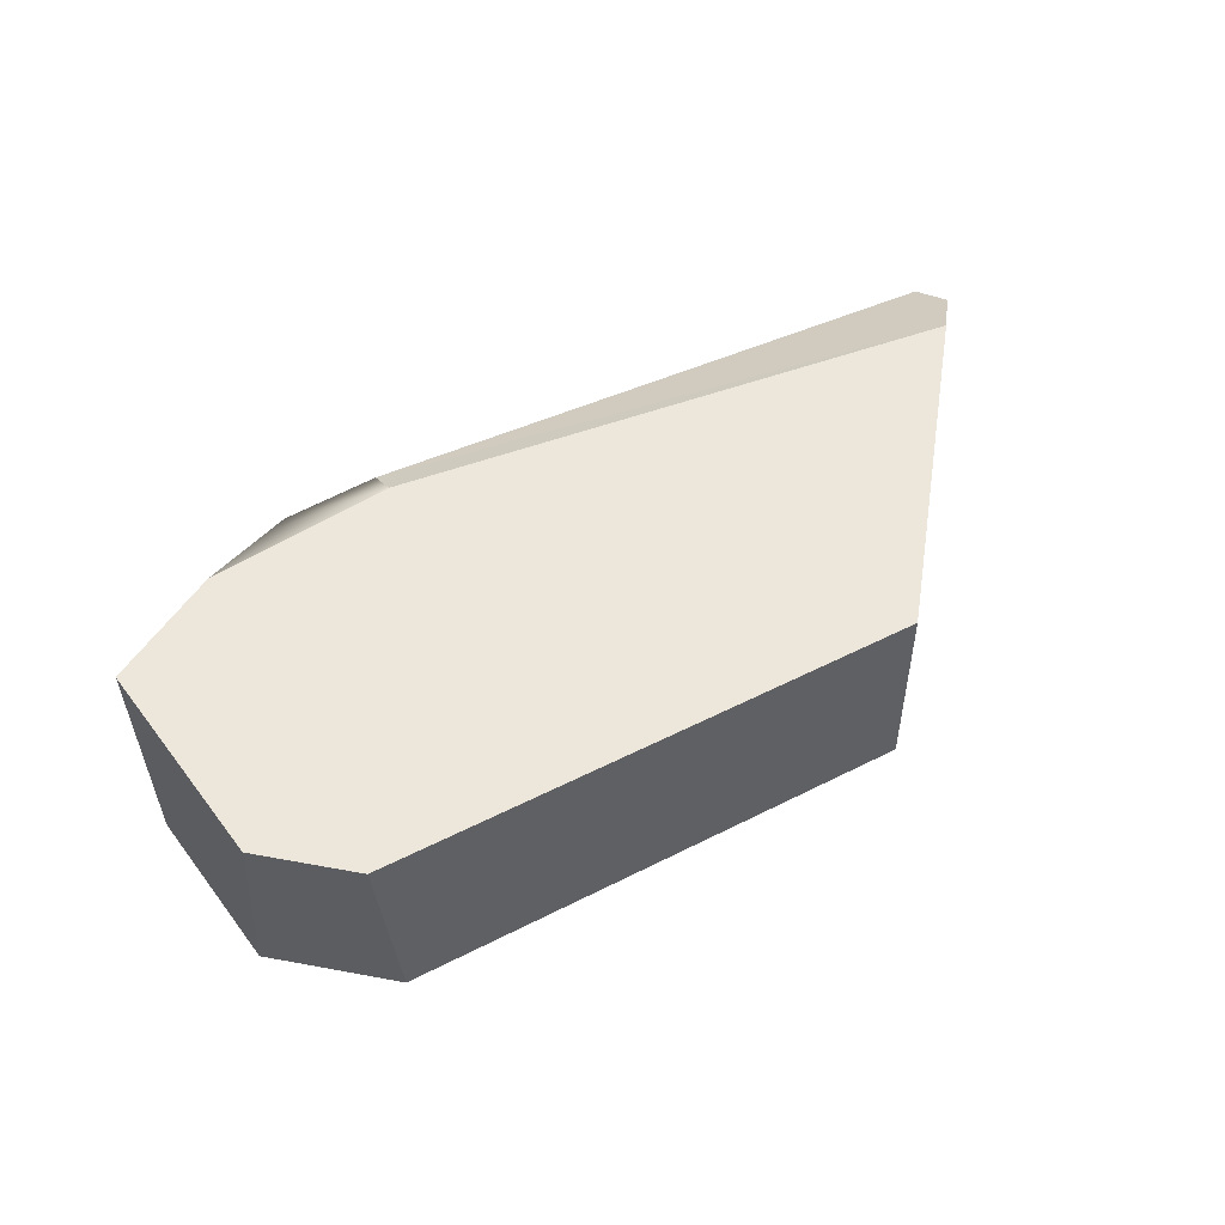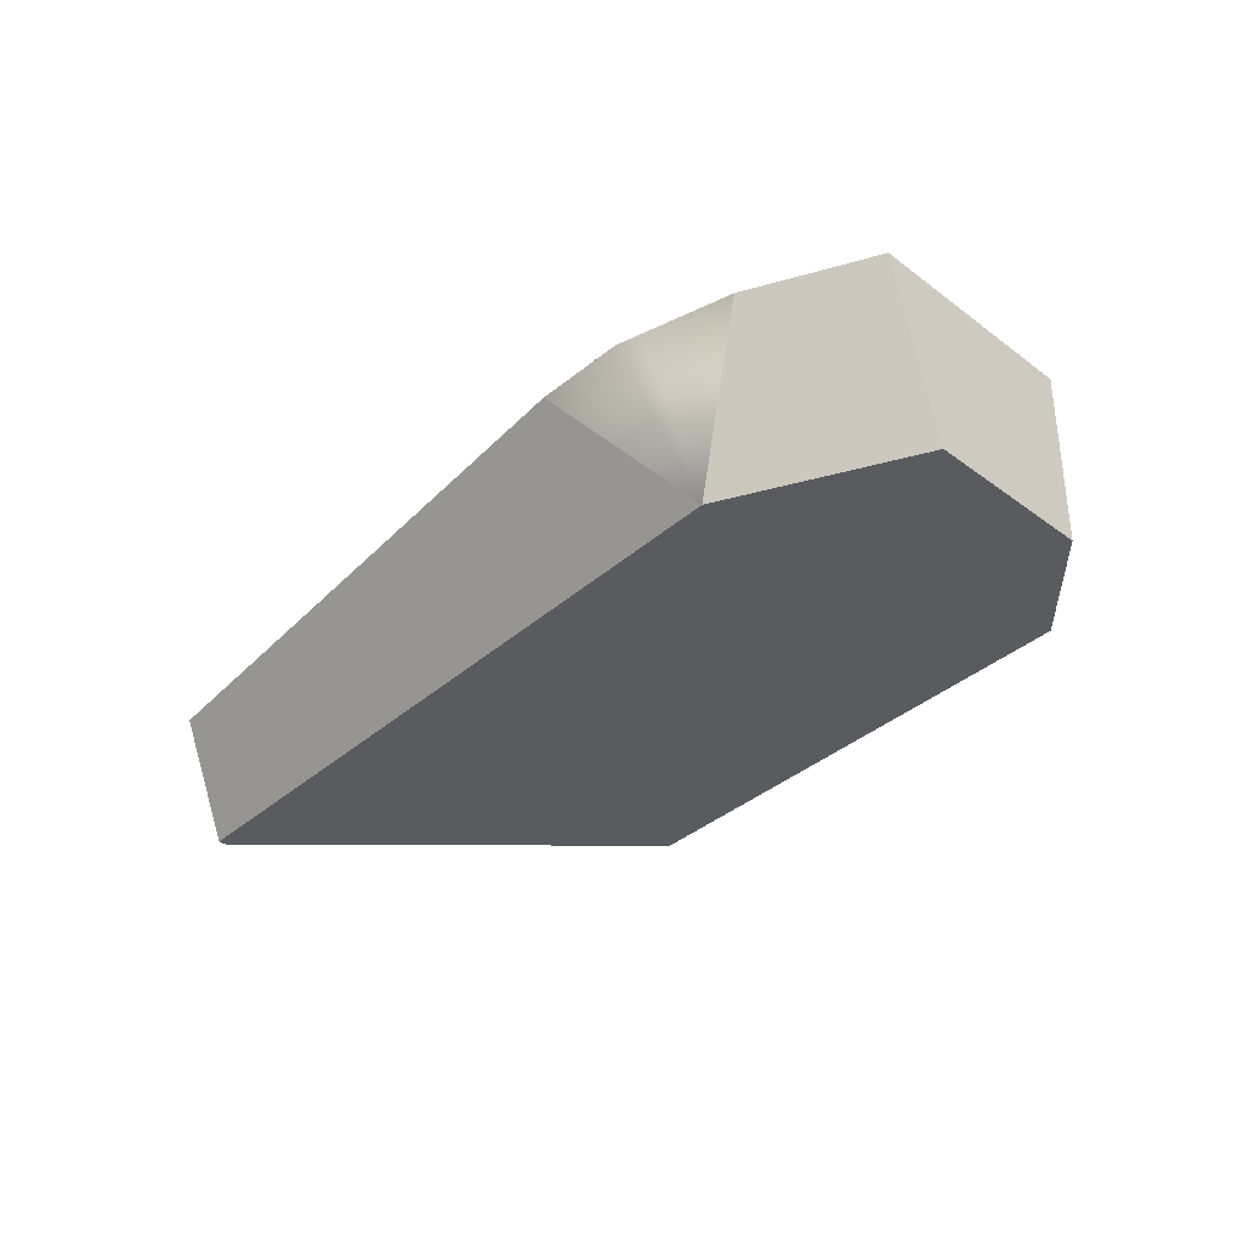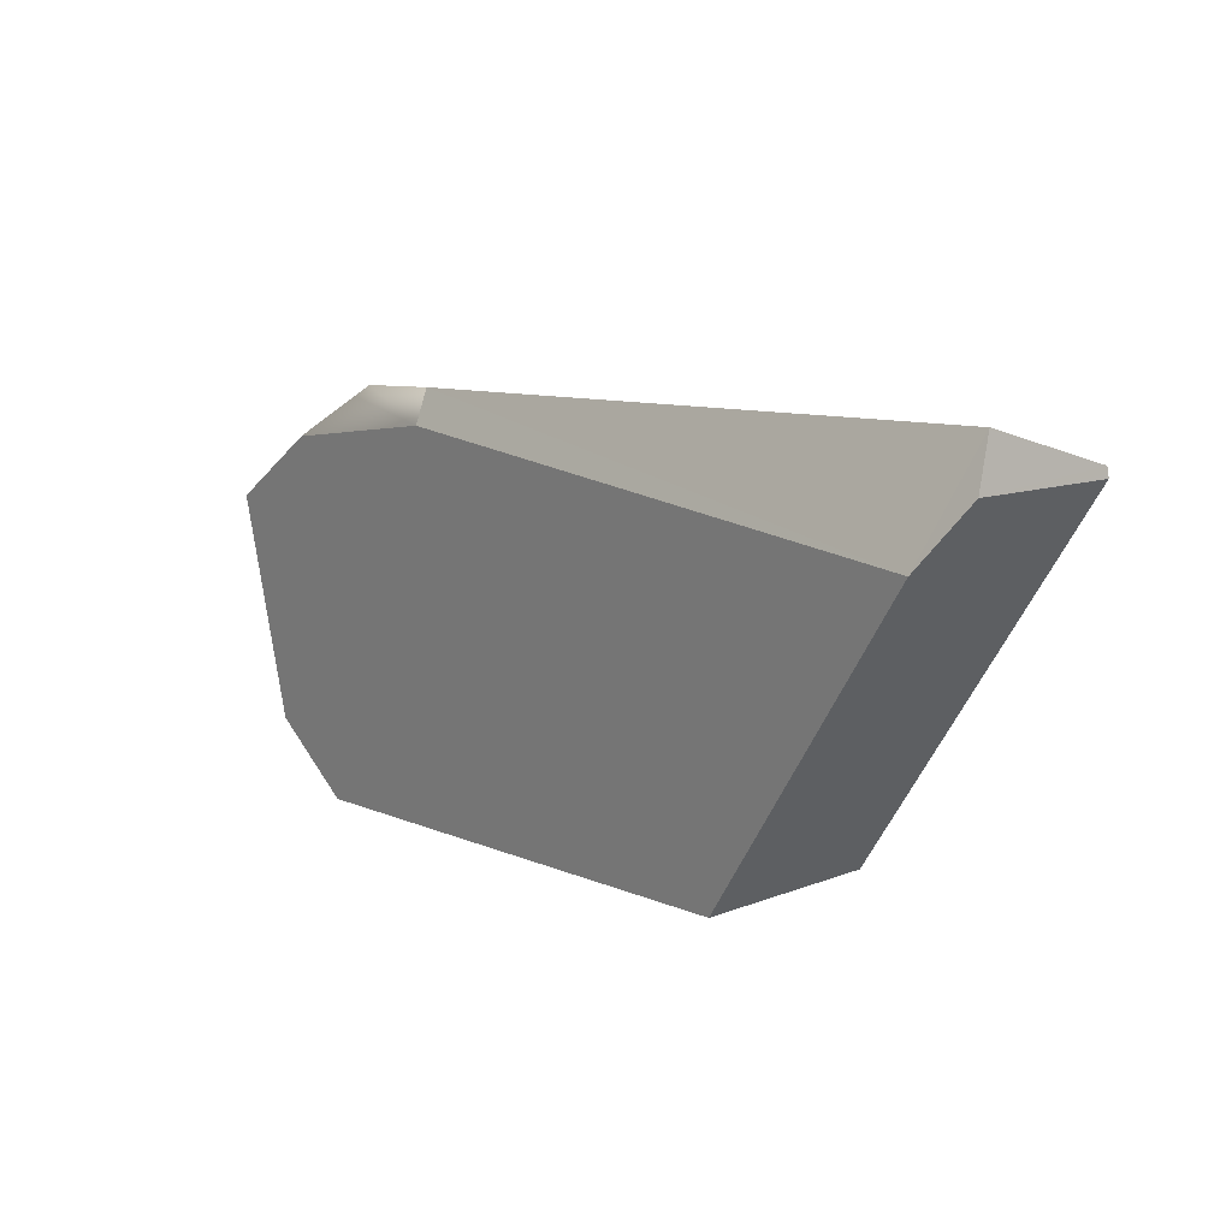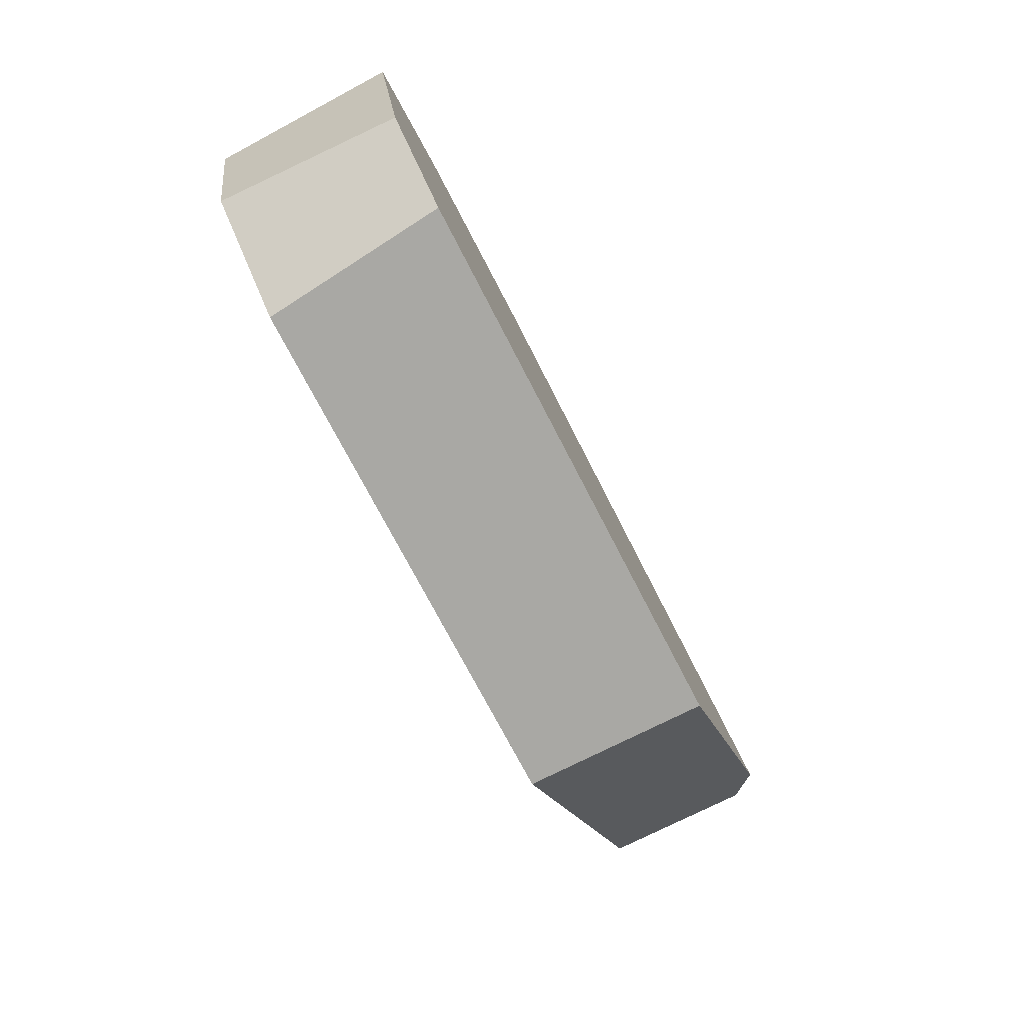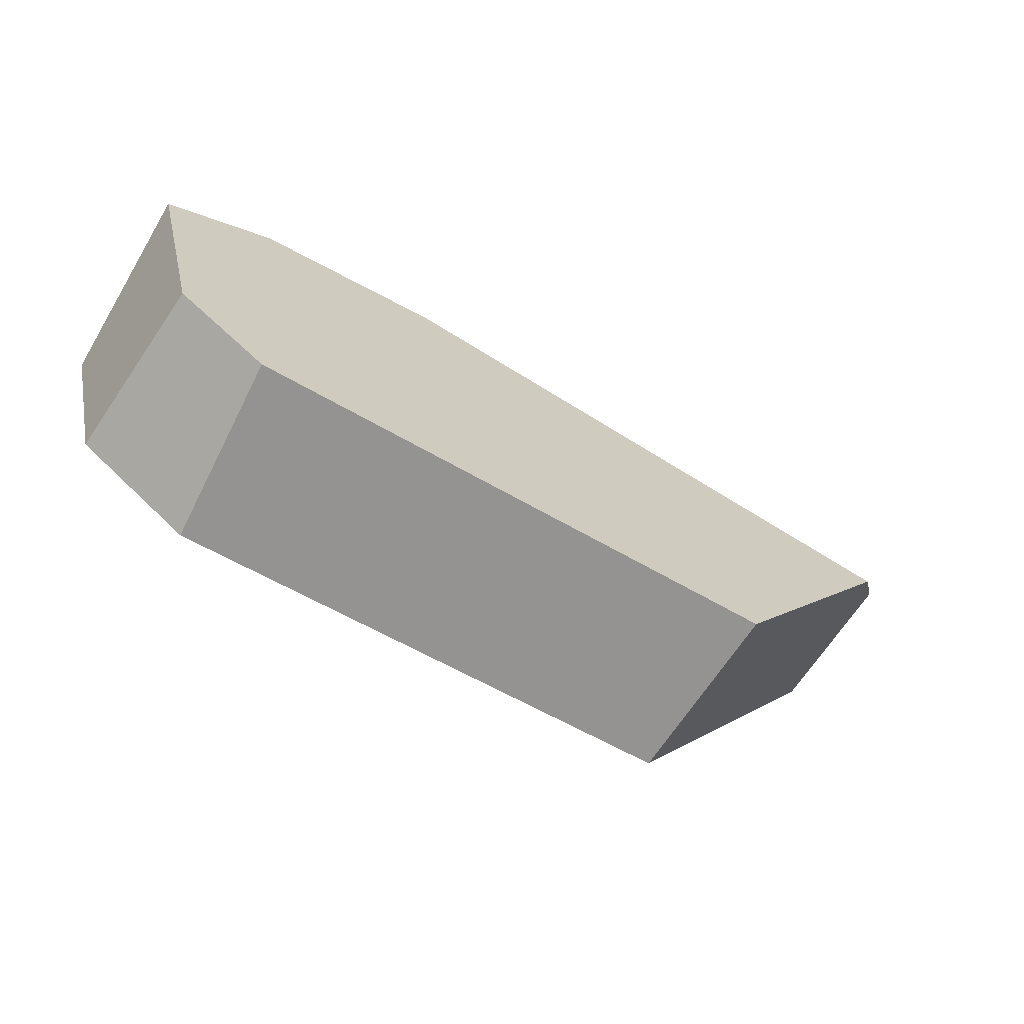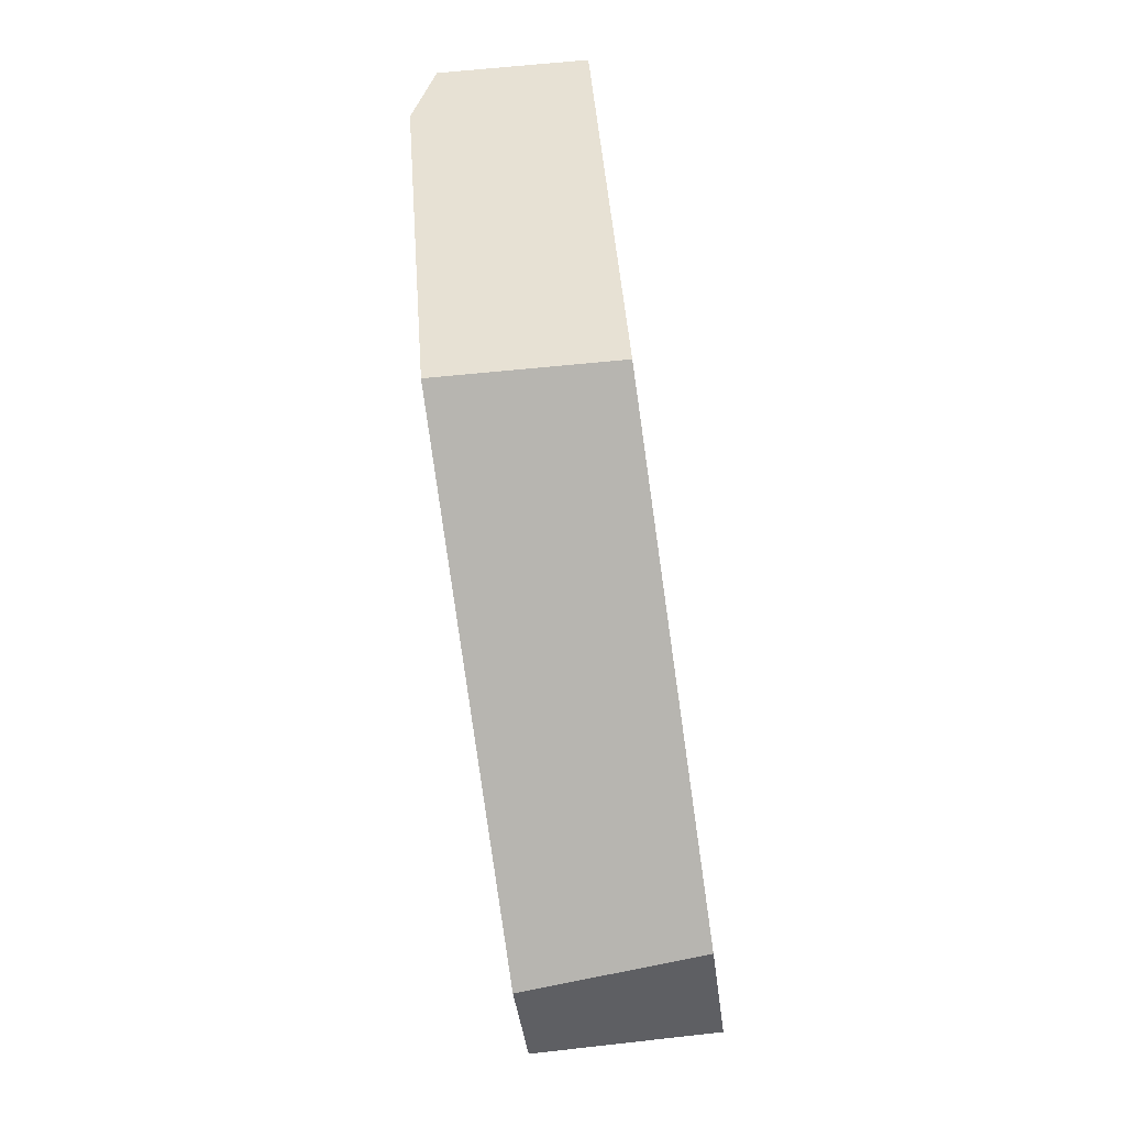
<metadata>
{"format":"obj","ext":"obj","renderer":"f3d","projection":"perspective","resolution":1024,"background":"white","views":[{"elev":51.3,"azim":-21.9,"up":"+Z"},{"elev":-33.2,"azim":-121.5,"up":"+Z"},{"elev":17.9,"azim":50.2,"up":"+Y"},{"elev":-79.4,"azim":-62.7,"up":"+Y"},{"elev":-67.4,"azim":-32.1,"up":"+Y"},{"elev":-75.3,"azim":98.1,"up":"+Y"}]}
</metadata>
<code>
o Cube.004_Cube.005_Material.004_Cube.004_Cube.005_Material.0.668_Cube.004_Cube.005_Material.004_Cube.004_Cube.005_Material.0.815
v 10.26 19.96 1.187
v 9.252 19.72 1.187
v 8.689 19.3 1.187
v 8.978 18.14 1.187
v 9.457 17.82 1.187
v 12.34 18.18 1.187
v 13.42 19.96 1.187
v 9.623 19.98 1.104
v 9.723 20.05 1.082
v 10.23 20.13 1.103
v 13.55 20.51 0.9165
v 13.55 20.5 0.921
v 13.61 20.28 1.033
v 12.31 18.13 0.2294
v 13.55 20.26 0.2294
v 13.57 20.21 0.2294
v 13.56 20.22 0.2294
v 8.718 19.07 0.2294
v 8.94 18.18 0.2294
v 9.566 19.71 0.2294
v 9.547 17.78 0.2294
f 8 2 1
f 6 7 1
f 11 10 7
f 15 17 14
f 21 6 5
f 19 5 4
f 18 4 3
f 2 18 3
f 7 14 16
f 15 13 17
f 17 13 16
f 13 7 16
f 13 15 12
f 12 15 11
f 11 15 10
f 15 20 10
f 10 20 9
f 9 20 8
f 8 20 2
f 1 10 9
f 9 8 1
f 1 2 5
f 2 3 4
f 5 2 4
f 5 6 1
f 1 7 10
f 7 13 12
f 12 11 7
f 17 16 14
f 14 21 20
f 21 19 20
f 19 18 20
f 20 15 14
f 21 14 6
f 19 21 5
f 18 19 4
f 2 20 18
f 7 6 14

</code>
